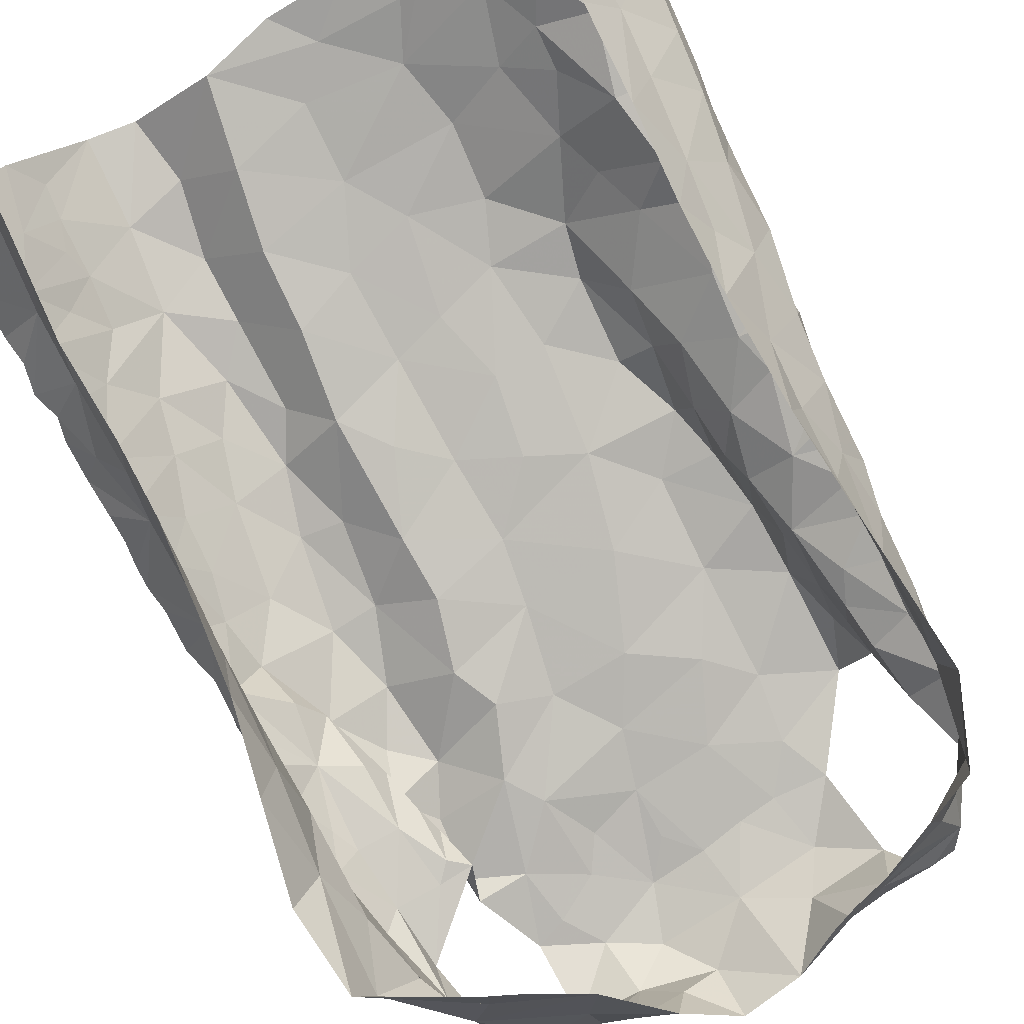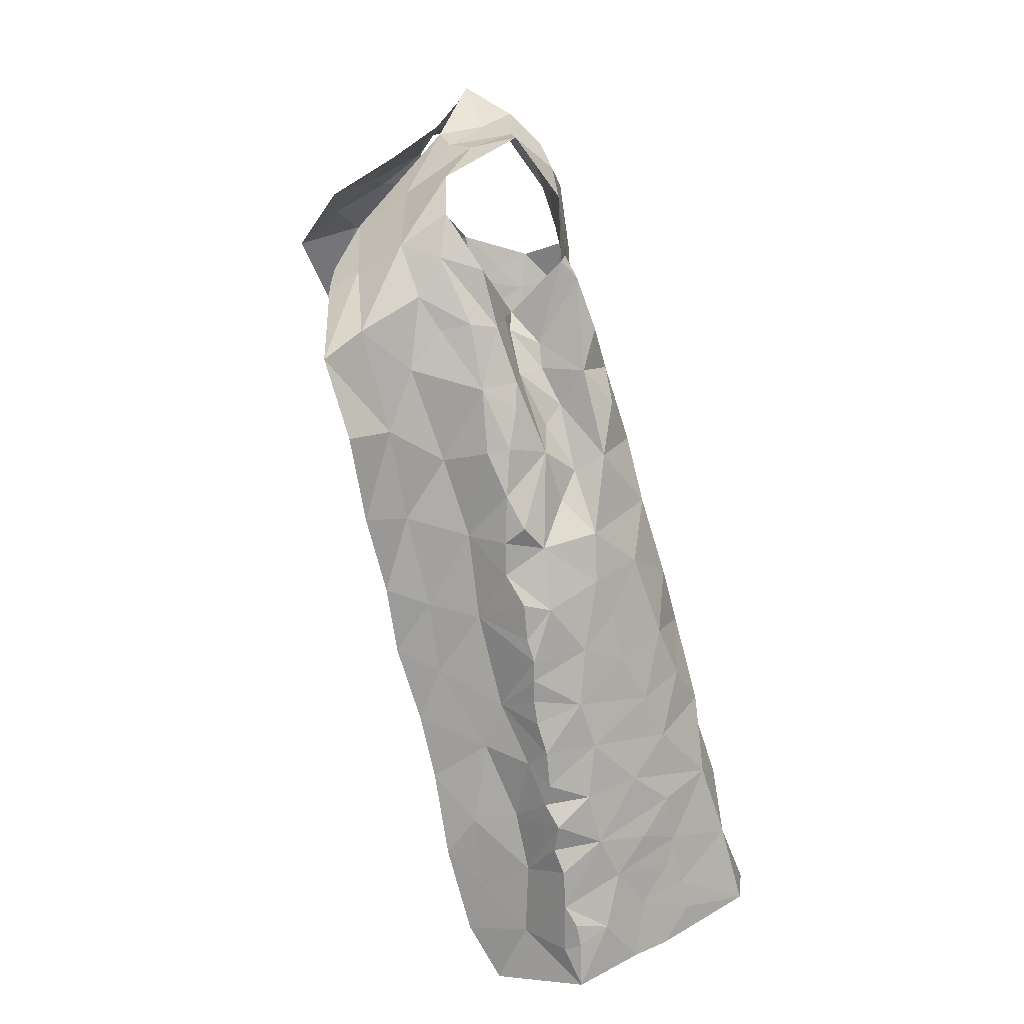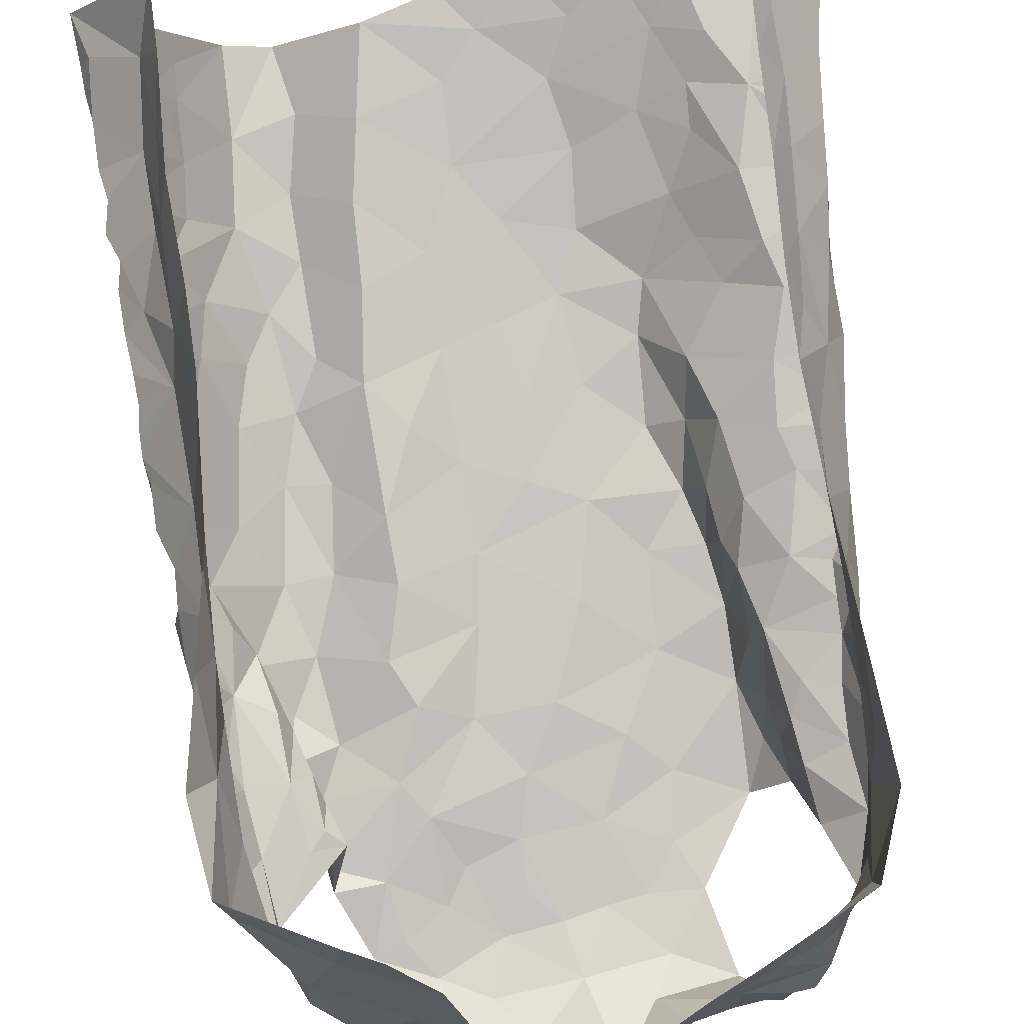
<metadata>
{"format":"obj","ext":"obj","renderer":"f3d","projection":"perspective","resolution":1024,"background":"white","views":[{"elev":-71.2,"azim":26.7,"up":"+Z"},{"elev":14.3,"azim":-100.3,"up":"+Y"},{"elev":-79.9,"azim":6.6,"up":"+Z"}]}
</metadata>
<code>
v -0.5085 0.05884 -0.2052
v -0.5061 0.0988 -0.2057
v -0.5009 0.137 -0.2198
v -0.5011 0.1723 -0.2218
v -0.4964 0.1942 -0.2299
v -0.4971 0.2592 -0.2348
v -0.4784 0.2758 -0.2517
v -0.4906 0.4351 -0.2583
v -0.4804 0.536 -0.2725
v -0.4576 0.5141 -0.3986
v -0.4383 0.3817 -0.3693
v -0.4399 0.03984 -0.2729
v -0.4362 0.2536 -0.3347
v -0.4625 0.6645 -0.4338
v -0.4443 0.6856 -0.2746
v -0.4536 0.6902 -0.3005
v -0.4377 0.09345 -0.3015
v -0.4445 0.4429 -0.3793
v -0.4469 0.5114 -0.3599
v -0.4723 0.5749 -0.2888
v -0.4975 0.09162 -0.2194
v -0.4454 0.6845 -0.3271
v -0.4407 0.1759 -0.3232
v -0.4516 0.2108 -0.2983
v -0.435 0.3116 -0.3476
v -0.4563 0.4157 -0.2944
v -0.4732 0.5936 -0.4139
v -0.4551 0.5948 -0.3753
v -0.4561 0.6877 -0.3995
v -0.4655 0.6324 -0.2921
v -0.4567 0.09567 -0.2499
v -0.4467 0.1411 -0.2907
v -0.4612 0.2183 -0.26
v -0.4634 0.1624 -0.2488
v -0.4543 0.2872 -0.2881
v -0.4424 0.361 -0.3303
v -0.4454 0.4274 -0.3399
v -0.4512 0.5657 -0.3257
v -0.4611 0.3304 -0.2745
v -0.4568 0.4947 -0.3037
v -0.4463 0.6492 -0.3542
v -0.04336 0.7002 -0.1731
v -0.04884 0.6645 -0.179
v -0.05636 0.6301 -0.1746
v -0.06338 0.582 -0.1713
v -0.07722 0.5104 -0.1539
v -0.06922 0.416 -0.1516
v -0.07017 0.2805 -0.1038
v -0.06461 0.1987 -0.09633
v -0.02241 0.05878 -0.07957
v 0.03864 0.05949 -0.08937
v 0.01267 0.08509 -0.08746
v 0.03492 0.1084 -0.1011
v 0.03513 0.1621 -0.1176
v 0.0286 0.2675 -0.1432
v 0.0279 0.3226 -0.1585
v 0.01666 0.4006 -0.1727
v 0.0139 0.5018 -0.2016
v -0.03131 0.6096 -0.2204
v -0.05742 0.4749 -0.175
v -0.04212 0.6374 -0.2202
v -0.01646 0.4559 -0.1853
v -0.06208 0.07337 -0.08278
v -0.008199 0.1194 -0.09883
v -0.06405 0.163 -0.09307
v -0.02133 0.2856 -0.1471
v -0.009969 0.3212 -0.1565
v -0.0269 0.4241 -0.1771
v -0.02392 0.3745 -0.1654
v -0.02892 0.5189 -0.1994
v -0.06766 0.5285 -0.1759
v -0.05426 0.5723 -0.198
v -0.04597 0.1256 -0.1008
v -0.03274 0.2314 -0.1297
v 0.0122 0.2332 -0.1291
v -0.01818 0.1693 -0.1154
v -0.05334 0.3159 -0.1262
v -0.3826 0.6894 -0.2506
v -0.3969 0.6621 -0.2266
v -0.404 0.6395 -0.2255
v -0.4366 0.5477 -0.2004
v -0.4658 0.494 -0.1866
v -0.467 0.4136 -0.1705
v -0.4665 0.3685 -0.1597
v -0.4529 0.1793 -0.102
v -0.4581 0.1537 -0.1097
v -0.5049 0.1188 -0.2096
v -0.5018 0.219 -0.2273
v -0.4923 0.239 -0.2381
v -0.4965 0.2917 -0.2377
v -0.4933 0.3203 -0.246
v -0.492 0.3423 -0.2489
v -0.4942 0.3632 -0.2493
v -0.4946 0.3816 -0.2494
v -0.4903 0.4013 -0.2551
v -0.479 0.4615 -0.273
v -0.4807 0.4921 -0.2739
v -0.4866 0.5064 -0.2573
v -0.4746 0.5786 -0.2688
v -0.4619 0.6127 -0.2606
v -0.4094 0.6884 -0.2619
v -0.4806 0.486 -0.2377
v -0.3973 0.6751 -0.2546
v -0.4652 0.07449 -0.1122
v -0.4726 0.1226 -0.136
v -0.4924 0.198 -0.1846
v -0.4496 0.5227 -0.2153
v -0.4542 0.5702 -0.2314
v -0.4812 0.07145 -0.1451
v -0.4883 0.2937 -0.19
v -0.4719 0.2511 -0.1467
v -0.4904 0.3359 -0.2047
v -0.4241 0.589 -0.225
v -0.4728 0.4493 -0.1864
v -0.4837 0.387 -0.1992
v -0.4964 0.1114 -0.1779
v -0.4937 0.2443 -0.1964
v -0.4912 0.4296 -0.2337
v -0.486 0.1597 -0.1648
v -0.4188 0.6375 -0.2493
v 0.04448 0.08567 -0.1199
v 0.03708 0.1357 -0.1108
v 0.03383 0.184 -0.121
v 0.03303 0.2092 -0.1296
v 0.03196 0.2352 -0.1363
v 0.02804 0.2944 -0.15
v 0.02222 0.3695 -0.1669
v 0.0216 0.4245 -0.1846
v 0.01701 0.461 -0.1919
v 0.005812 0.4878 -0.1945
v 0.002189 0.5242 -0.2038
v 0.002093 0.5515 -0.2111
v 0.002672 0.5784 -0.2186
v -0.0364 0.6726 -0.23
v -0.04056 0.6858 -0.2014
v -0.4525 0.6362 -0.2584
v -0.1019 0.8036 -0.3331
v -0.0476 0.8314 -0.2741
v -0.02659 0.7771 -0.3001
v -0.1277 0.8141 -0.3271
v -0.1565 0.8463 -0.2865
v -0.1087 0.8387 -0.2778
v -0.07175 0.8449 -0.257
v -0.06569 0.8297 -0.2853
v -0.03491 0.8095 -0.2869
v -0.103 0.818 -0.3074
v -0.007789 0.0255 -0.187
v -0.01668 0.04803 -0.2056
v 0.003751 0.5386 -0.3603
v -0.09234 0.7729 -0.387
v 0.03498 0.04734 -0.1344
v -0.01762 0.1415 -0.2344
v -0.02869 0.7182 -0.237
v 0.0003828 0.03041 -0.1755
v -0.005118 0.7122 -0.4153
v -0.008204 0.7594 -0.2728
v 0.004986 0.703 -0.2632
v -0.01773 0.2912 -0.2802
v -0.01664 0.216 -0.2572
v -0.008532 0.4449 -0.3318
v -0.002028 0.1124 -0.195
v 0.002225 0.1631 -0.1986
v -0.04274 0.7786 -0.3285
v -0.001757 0.2752 -0.2328
v -0.005198 0.325 -0.2524
v 0.02248 0.2976 -0.1956
v 0.02874 0.3586 -0.1826
v 0.01772 0.4677 -0.2299
v -0.001856 0.6132 -0.227
v 0.007633 0.623 -0.3449
v 0.01806 0.6511 -0.3858
v -0.005929 0.7284 -0.3548
v -0.04773 0.7517 -0.3788
v -0.07655 0.7863 -0.3447
v 0.01238 0.3595 -0.2238
v 0.02829 0.2468 -0.1785
v 0.02067 0.4173 -0.2149
v 0.007475 0.5113 -0.2651
v 0.00835 0.07652 -0.1722
v 0.0009258 0.2132 -0.214
v -0.003216 0.4105 -0.2694
v 0.002403 0.5798 -0.3175
v 0.01762 0.5351 -0.2319
v -0.0156 0.3588 -0.2977
v 0.03405 0.1447 -0.1514
v 0.01263 0.5678 -0.261
v -0.00154 0.5089 -0.3176
v -0.002016 0.6556 -0.2394
v -0.003653 0.4604 -0.2879
v -0.002148 0.7289 -0.2975
v 0.00347 0.6673 -0.3186
v 0.03071 0.2009 -0.1668
v 0.01172 0.6288 -0.2642
v -0.3693 0.7198 -0.4176
v -0.3167 0.7658 -0.3839
v -0.3524 0.7301 -0.4122
v -0.3799 0.7141 -0.4201
v -0.437 0.737 -0.2868
v -0.4182 0.7859 -0.3169
v -0.347 0.8397 -0.2819
v -0.3393 0.7975 -0.3425
v -0.382 0.8164 -0.3111
v -0.4319 0.7484 -0.3242
v -0.4132 0.7582 -0.3577
v -0.3885 0.7321 -0.3942
v -0.4368 0.7139 -0.3451
v -0.2771 0.7962 -0.1829
v -0.2547 0.7651 -0.1773
v -0.1628 0.778 -0.1709
v -0.118 0.7793 -0.169
v -0.3774 0.7953 -0.2049
v -0.2869 0.8479 -0.3025
v -0.3522 0.7853 -0.2004
v -0.3693 0.8495 -0.244
v -0.3169 0.8398 -0.2978
v -0.3304 0.8175 -0.2016
v -0.1035 0.8394 -0.2607
v -0.3177 0.8492 -0.239
v -0.1941 0.7823 -0.1751
v -0.1004 0.8387 -0.2096
v -0.2484 0.8891 -0.2709
v -0.1498 0.8224 -0.1884
v -0.1663 0.8468 -0.2184
v -0.23 0.7896 -0.1806
v -0.2898 0.8372 -0.205
v -0.2572 0.8646 -0.2294
v -0.219 0.8298 -0.201
v -0.1964 0.8803 -0.2646
v -0.14 0.8483 -0.2728
v -0.2831 0.8542 -0.2608
v -0.4203 0.09523 -0.02334
v -0.4516 0.1041 -0.0861
v -0.317 0.7656 -0.1873
v -0.2206 0.1053 -0.04867
v -0.4056 0.7229 -0.1929
v -0.1781 0.06662 -0.04976
v -0.08628 0.1181 -0.07603
v -0.05941 0.671 -0.1458
v -0.1371 0.7417 -0.1595
v -0.4716 0.1913 -0.1364
v -0.3824 0.1009 -0.01144
v -0.3005 0.7381 -0.1789
v -0.1034 0.1807 -0.07521
v -0.08702 0.3698 -0.1217
v -0.4155 0.6069 -0.2101
v -0.2481 0.0727 -0.04319
v -0.08325 0.4698 -0.1398
v -0.08697 0.5184 -0.114
v -0.1909 0.7172 -0.1625
v -0.1125 0.3107 -0.07716
v -0.1598 0.2677 -0.06632
v -0.0854 0.2464 -0.08828
v -0.3087 0.08988 -0.05039
v -0.4162 0.511 -0.13
v -0.09247 0.4204 -0.1091
v -0.4529 0.1314 -0.09449
v -0.4077 0.4373 -0.1058
v -0.1653 0.6551 -0.1488
v -0.1561 0.2051 -0.06097
v -0.1695 0.1486 -0.05621
v -0.1103 0.07149 -0.06603
v -0.1484 0.1031 -0.05796
v -0.07525 0.6276 -0.1289
v -0.437 0.3868 -0.1163
v -0.4254 0.64 -0.1901
v -0.4183 0.6082 -0.1612
v -0.4497 0.2857 -0.114
v -0.4439 0.563 -0.1742
v -0.3977 0.5679 -0.141
v -0.179 0.316 -0.07486
v -0.1319 0.6883 -0.1453
v -0.3612 0.7387 -0.1951
v -0.3427 0.6643 -0.183
v -0.3226 0.6942 -0.1829
v -0.2509 0.1424 -0.05334
v -0.07424 0.7156 -0.1388
v -0.4563 0.3269 -0.1336
v -0.4261 0.3405 -0.09525
v -0.4062 0.3056 -0.0705
v -0.3729 0.3438 -0.08349
v -0.1211 0.3547 -0.07945
v -0.1687 0.3865 -0.08912
v -0.2567 0.7237 -0.1696
v -0.07772 0.5664 -0.1244
v -0.1892 0.5487 -0.1328
v -0.133 0.52 -0.11
v -0.1335 0.5953 -0.1267
v -0.4202 0.1684 -0.04328
v -0.3294 0.2254 -0.0807
v -0.3805 0.2168 -0.04284
v -0.3694 0.1549 -0.03269
v -0.3197 0.1621 -0.0672
v -0.2509 0.2077 -0.06369
v -0.4558 0.2222 -0.1103
v -0.4439 0.4605 -0.1434
v -0.3939 0.3838 -0.08907
v -0.3367 0.3636 -0.1128
v -0.371 0.439 -0.1107
v -0.3268 0.5166 -0.1507
v -0.3304 0.4649 -0.1391
v -0.3772 0.5073 -0.1272
v -0.3866 0.6351 -0.1607
v -0.2192 0.2525 -0.06999
v -0.4245 0.2357 -0.0664
v -0.09994 0.4763 -0.1014
v -0.1227 0.4254 -0.0887
v -0.3775 0.2695 -0.05974
v -0.3297 0.2907 -0.09729
v -0.2693 0.5564 -0.1403
v -0.2631 0.503 -0.1279
v -0.3406 0.5733 -0.1636
v -0.2779 0.2711 -0.07911
v -0.2445 0.675 -0.1616
v -0.3223 0.6092 -0.1694
v -0.2123 0.39 -0.09878
v -0.3053 0.4004 -0.1186
v -0.2695 0.4328 -0.113
v -0.2202 0.4534 -0.1149
v -0.2744 0.3454 -0.09337
v -0.2167 0.6224 -0.1515
v -0.2809 0.6272 -0.1565
v -0.1744 0.4743 -0.1128
v -0.2307 0.3319 -0.08637
v -0.4013 0.7384 -0.2073
v -0.4045 0.675 -0.1752
f 94 26 39
f 34 4 5
f 24 23 32
f 20 9 99
f 38 20 30
f 28 27 10
f 21 2 87
f 31 1 21
f 30 15 16
f 39 91 92
f 19 10 18
f 40 20 38
f 41 22 206
f 100 136 30
f 101 15 120
f 39 90 91
f 39 92 93
f 26 95 8
f 206 29 41
f 21 3 31
f 12 1 31
f 15 30 136
f 15 136 120
f 32 23 17
f 7 89 6
f 39 7 90
f 39 93 94
f 96 26 8
f 97 40 96
f 40 9 20
f 30 99 100
f 14 27 28
f 3 21 87
f 30 16 22
f 17 12 31
f 4 34 3
f 31 3 34
f 88 89 33
f 33 35 24
f 24 35 13
f 7 39 35
f 35 25 13
f 35 39 36
f 36 25 35
f 11 25 36
f 11 36 37
f 36 39 26
f 26 94 95
f 18 11 37
f 9 97 98
f 9 40 97
f 30 20 99
f 28 29 14
f 31 32 17
f 34 5 88
f 88 33 34
f 24 34 33
f 24 13 23
f 28 19 38
f 29 28 41
f 30 22 41
f 34 32 31
f 24 32 34
f 26 96 40
f 37 26 40
f 18 37 19
f 37 36 26
f 19 28 10
f 40 19 37
f 30 41 38
f 40 38 19
f 28 38 41
f 7 33 89
f 35 33 7
f 43 134 135
f 64 53 122
f 42 43 135
f 76 122 54
f 69 244 77
f 62 68 128
f 47 60 247
f 66 55 126
f 247 60 46
f 57 69 127
f 125 75 124
f 67 126 56
f 70 131 132
f 134 43 61
f 72 59 61
f 72 45 71
f 130 70 62
f 72 133 59
f 43 44 61
f 61 44 72
f 76 123 124
f 65 237 73
f 76 65 73
f 76 54 123
f 66 75 55
f 75 66 74
f 48 74 66
f 66 77 48
f 67 56 127
f 244 69 47
f 128 68 57
f 130 62 129
f 70 58 131
f 70 130 58
f 132 133 72
f 45 72 44
f 51 52 50
f 64 52 53
f 50 52 63
f 52 64 63
f 49 65 74
f 48 252 74
f 67 66 126
f 68 69 57
f 67 127 69
f 72 70 132
f 60 71 46
f 71 60 70
f 64 73 63
f 73 237 63
f 73 64 76
f 75 76 124
f 74 65 76
f 76 64 122
f 49 74 252
f 60 68 62
f 70 60 62
f 71 70 72
f 75 74 76
f 67 77 66
f 68 47 69
f 68 60 47
f 77 67 69
f 116 87 2
f 116 3 87
f 88 117 89
f 110 277 112
f 112 91 90
f 115 93 112
f 89 117 6
f 103 120 80
f 8 95 118
f 97 96 102
f 108 136 100
f 108 100 99
f 113 245 120
f 108 120 136
f 95 94 118
f 256 105 232
f 79 78 103
f 102 98 97
f 82 81 107
f 112 92 91
f 80 79 103
f 115 84 83
f 245 80 120
f 120 103 101
f 104 232 105
f 105 256 86
f 119 86 85
f 4 3 106
f 5 4 106
f 267 110 111
f 110 90 6
f 90 110 112
f 110 267 277
f 82 107 102
f 102 96 118
f 118 96 8
f 102 108 98
f 9 108 99
f 9 98 108
f 81 113 108
f 1 116 2
f 104 105 109
f 119 105 86
f 106 88 5
f 117 110 6
f 277 84 112
f 112 93 92
f 118 94 115
f 112 84 115
f 118 114 102
f 107 81 108
f 108 113 120
f 119 116 105
f 1 109 116
f 116 119 3
f 106 3 119
f 240 119 85
f 115 83 114
f 93 115 94
f 115 114 118
f 102 107 108
f 116 109 105
f 106 117 88
f 294 111 106
f 106 119 240
f 294 106 240
f 111 117 106
f 110 117 111
f 114 82 102
f 129 62 128
f 167 127 56
f 59 133 169
f 121 53 52
f 52 51 121
f 55 75 125
f 90 7 6
f 2 21 1
f 103 78 101
f 144 145 146
f 139 145 156
f 138 145 144
f 144 142 217
f 142 144 146
f 140 141 146
f 146 229 142
f 145 137 146
f 229 146 141
f 137 140 146
f 145 139 163
f 143 144 217
f 137 145 174
f 174 145 163
f 126 55 176
f 126 176 166
f 163 139 172
f 129 128 177
f 134 157 153
f 135 153 42
f 183 131 58
f 154 179 151
f 154 148 179
f 150 173 155
f 165 158 184
f 160 181 184
f 137 174 150
f 150 140 137
f 166 164 175
f 176 55 125
f 133 132 183
f 53 121 122
f 51 151 121
f 185 192 123
f 122 185 54
f 188 134 61
f 187 189 160
f 190 139 156
f 148 154 147
f 167 177 127
f 167 56 166
f 166 56 126
f 129 177 168
f 177 57 127
f 183 58 168
f 187 160 149
f 151 179 121
f 192 124 123
f 170 182 149
f 157 156 153
f 134 153 135
f 134 188 157
f 148 161 179
f 174 163 173
f 164 158 165
f 159 158 164
f 175 167 166
f 159 164 180
f 180 162 159
f 128 57 177
f 58 130 129
f 132 131 183
f 54 185 123
f 192 125 124
f 125 192 176
f 152 161 148
f 149 171 170
f 181 175 184
f 164 165 175
f 168 189 178
f 177 181 168
f 58 129 168
f 181 160 189
f 162 152 159
f 59 188 61
f 188 59 169
f 170 171 191
f 172 139 190
f 191 172 190
f 172 173 163
f 173 172 155
f 175 177 167
f 183 168 178
f 172 191 171
f 171 155 172
f 186 193 133
f 156 157 190
f 176 180 164
f 168 181 189
f 185 161 162
f 152 162 161
f 191 157 193
f 193 182 191
f 178 182 186
f 179 161 185
f 164 166 176
f 180 176 192
f 175 181 177
f 121 179 185
f 175 165 184
f 192 185 162
f 122 121 185
f 187 149 182
f 178 186 183
f 187 182 178
f 187 178 189
f 150 174 173
f 190 157 191
f 186 133 183
f 182 193 186
f 170 191 182
f 192 162 180
f 193 157 188
f 169 193 188
f 133 193 169
f 206 203 204
f 196 194 197
f 197 14 205
f 29 206 204
f 195 201 212
f 201 215 212
f 201 202 200
f 215 201 200
f 78 198 101
f 16 206 22
f 199 203 198
f 202 201 204
f 201 195 204
f 198 15 101
f 206 16 203
f 15 203 16
f 202 204 199
f 14 29 205
f 203 15 198
f 204 203 199
f 195 205 204
f 29 204 205
f 196 205 195
f 197 205 196
f 213 216 211
f 211 216 214
f 224 207 208
f 222 210 220
f 143 217 220
f 214 200 202
f 218 214 216
f 223 217 229
f 229 141 228
f 212 215 230
f 215 200 218
f 215 218 230
f 221 212 230
f 216 213 233
f 207 216 233
f 209 210 222
f 209 222 219
f 223 220 217
f 218 225 226
f 225 218 216
f 225 216 207
f 228 223 229
f 219 227 224
f 227 222 223
f 226 228 221
f 223 228 227
f 200 214 218
f 230 218 226
f 222 227 219
f 226 221 230
f 225 227 226
f 226 227 228
f 217 142 229
f 225 207 227
f 227 207 224
f 220 223 222
f 259 252 251
f 268 81 82
f 231 232 104
f 295 82 114
f 81 268 245
f 265 235 79
f 253 292 291
f 264 83 84
f 238 42 276
f 252 250 251
f 243 65 49
f 210 209 239
f 45 284 71
f 42 238 43
f 274 233 272
f 211 324 272
f 236 234 246
f 236 261 262
f 239 276 210
f 264 84 277
f 81 245 113
f 283 208 207
f 233 213 272
f 262 234 236
f 48 77 250
f 243 237 65
f 209 249 239
f 85 86 256
f 295 114 83
f 272 324 235
f 243 49 252
f 284 45 263
f 238 263 44
f 271 276 239
f 294 240 85
f 82 295 254
f 268 82 254
f 250 77 244
f 48 250 252
f 209 219 249
f 80 265 79
f 245 265 80
f 233 242 207
f 246 234 253
f 260 243 259
f 263 45 44
f 44 43 238
f 278 277 267
f 295 83 264
f 244 281 250
f 255 47 247
f 305 247 248
f 245 268 265
f 237 260 261
f 304 111 294
f 241 291 288
f 264 257 295
f 255 244 47
f 306 255 305
f 247 46 248
f 224 249 219
f 262 260 234
f 46 284 248
f 256 232 231
f 264 296 257
f 247 305 255
f 313 258 249
f 271 239 249
f 250 281 270
f 243 252 259
f 284 46 71
f 256 288 85
f 304 294 85
f 231 241 288
f 256 231 288
f 281 244 255
f 254 269 268
f 257 296 298
f 283 313 249
f 251 250 270
f 269 266 268
f 303 259 251
f 249 258 271
f 303 293 259
f 272 213 211
f 260 237 243
f 237 261 63
f 260 262 261
f 267 111 304
f 238 276 263
f 263 276 271
f 263 271 287
f 278 296 264
f 265 268 266
f 265 266 302
f 302 325 265
f 85 288 304
f 288 291 290
f 288 290 304
f 253 291 241
f 306 305 322
f 283 249 224
f 271 258 287
f 272 273 274
f 302 273 325
f 272 235 273
f 325 273 235
f 293 260 259
f 260 293 275
f 260 275 234
f 292 253 275
f 277 278 264
f 296 278 279
f 279 278 267
f 279 280 296
f 304 279 267
f 270 282 315
f 281 255 306
f 282 281 306
f 282 270 281
f 266 269 302
f 269 311 302
f 273 302 314
f 283 224 208
f 263 287 284
f 248 284 286
f 285 286 287
f 287 286 284
f 304 290 307
f 289 307 290
f 289 290 292
f 290 291 292
f 234 275 253
f 293 289 292
f 275 293 292
f 295 257 254
f 254 257 301
f 301 257 298
f 298 300 301
f 280 297 296
f 297 298 296
f 269 254 301
f 299 301 300
f 269 301 311
f 301 299 311
f 311 299 309
f 270 315 323
f 270 303 251
f 274 242 233
f 303 312 293
f 312 303 323
f 270 323 303
f 308 312 319
f 274 283 242
f 320 258 313
f 283 274 313
f 321 313 274
f 321 274 273
f 320 313 321
f 283 207 242
f 286 322 305
f 248 286 305
f 322 282 306
f 285 287 320
f 320 287 258
f 320 309 285
f 307 289 308
f 307 280 279
f 289 293 312
f 299 310 309
f 299 300 310
f 310 300 317
f 314 311 309
f 319 323 315
f 308 289 312
f 279 304 307
f 314 302 311
f 314 321 273
f 285 322 286
f 318 282 322
f 315 282 318
f 300 298 297
f 317 319 315
f 300 297 316
f 316 317 300
f 317 315 318
f 317 316 319
f 316 297 319
f 297 280 308
f 297 308 319
f 317 318 310
f 308 280 307
f 309 320 321
f 285 309 310
f 322 310 318
f 285 310 322
f 314 309 321
f 324 78 79
f 235 324 79
f 265 325 235
f 319 312 323

</code>
